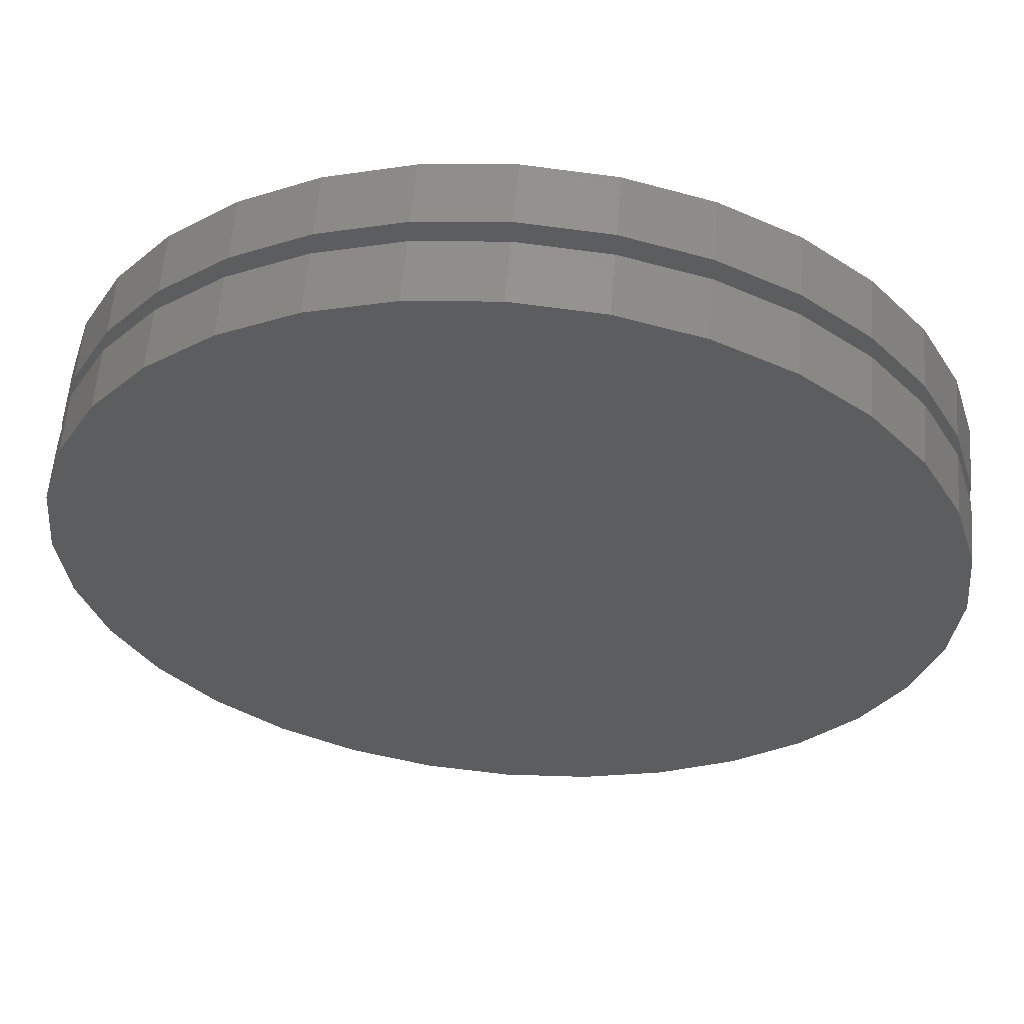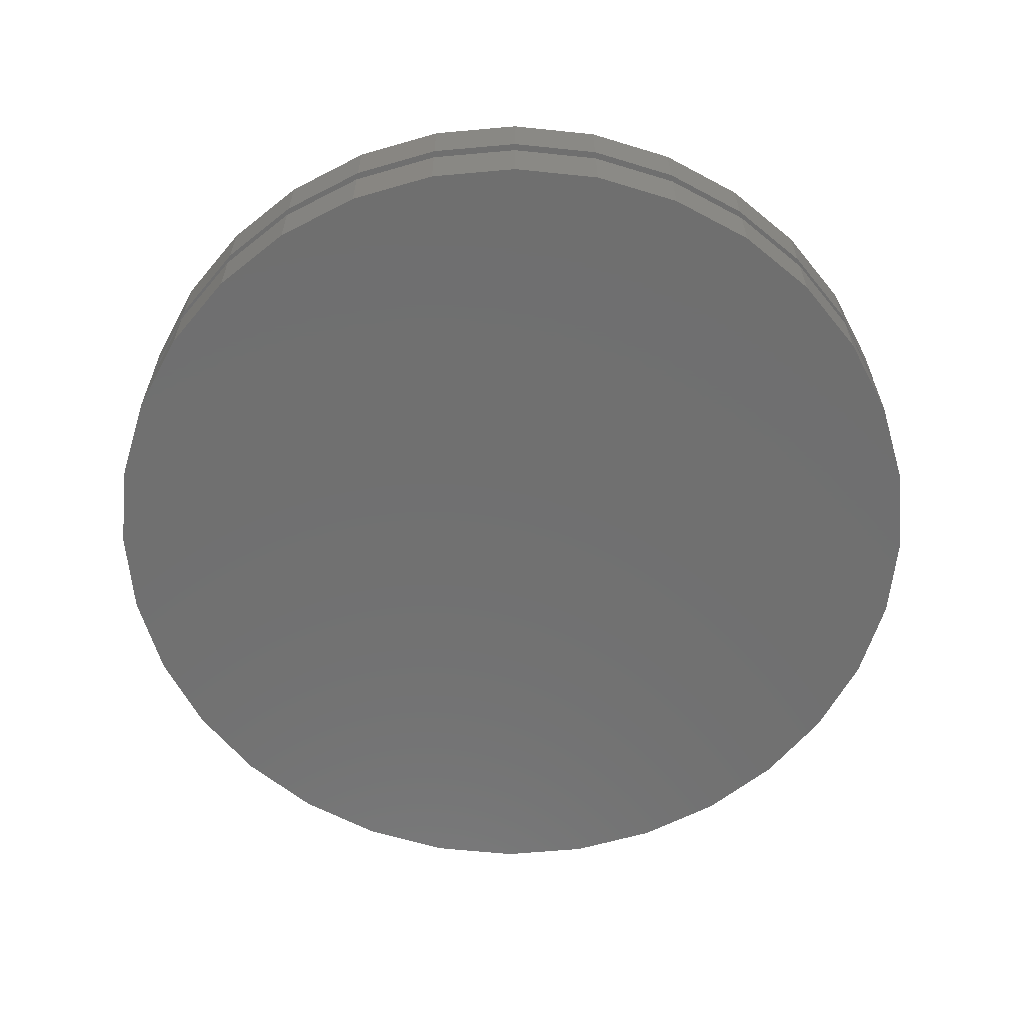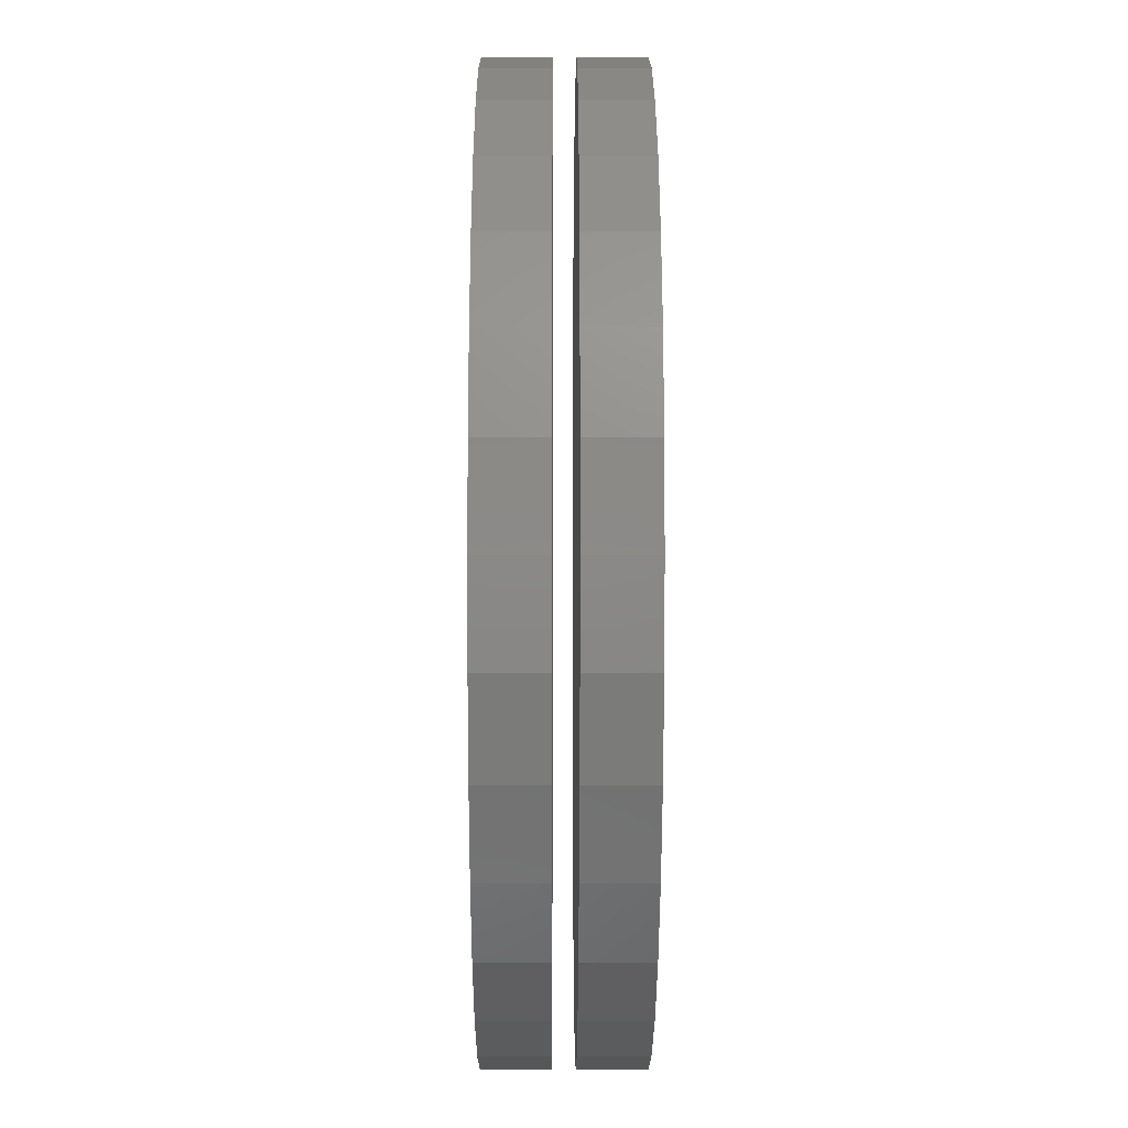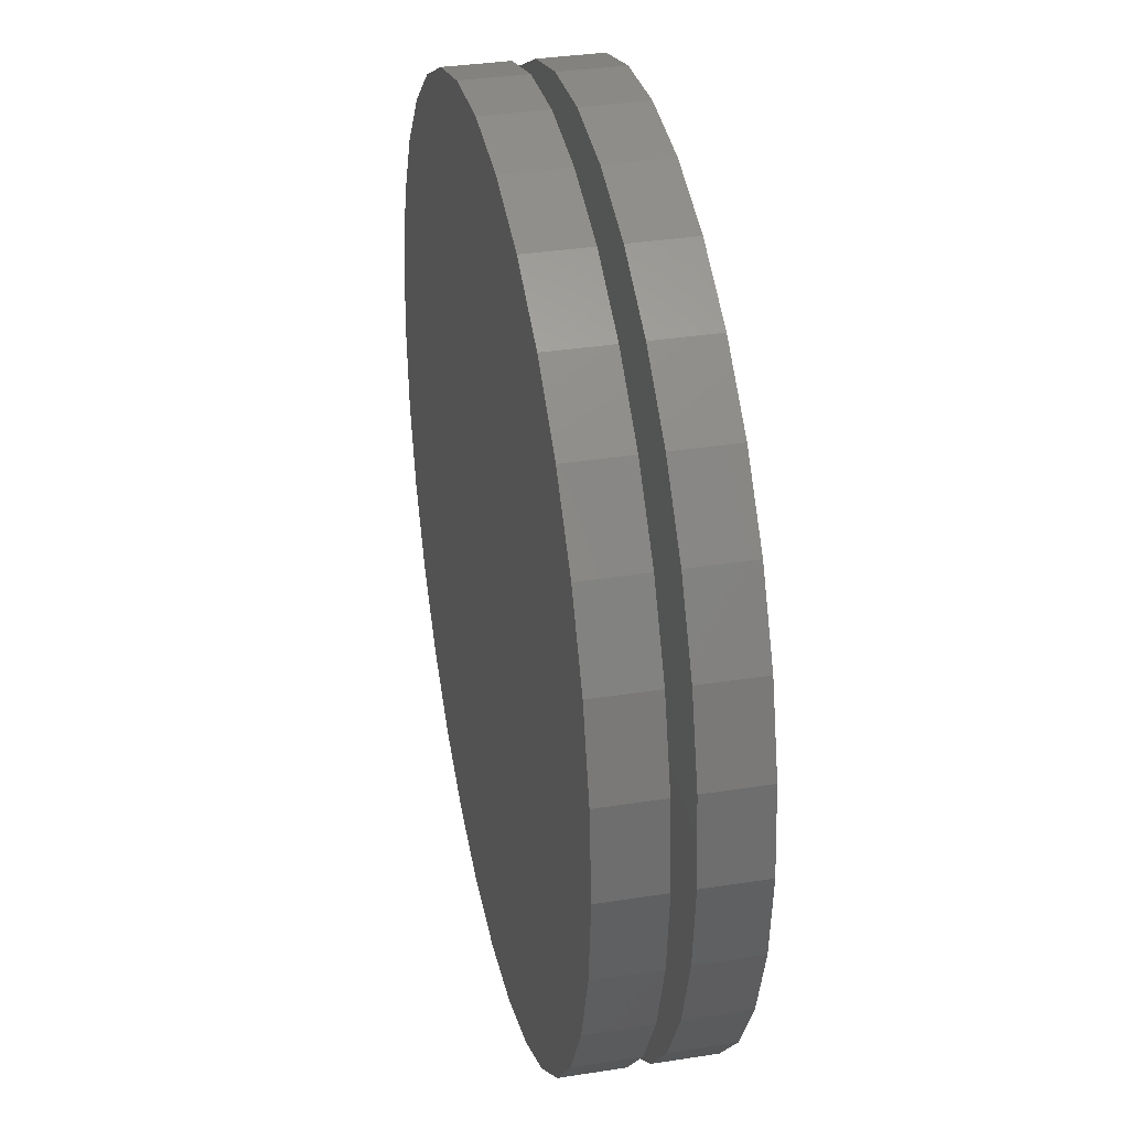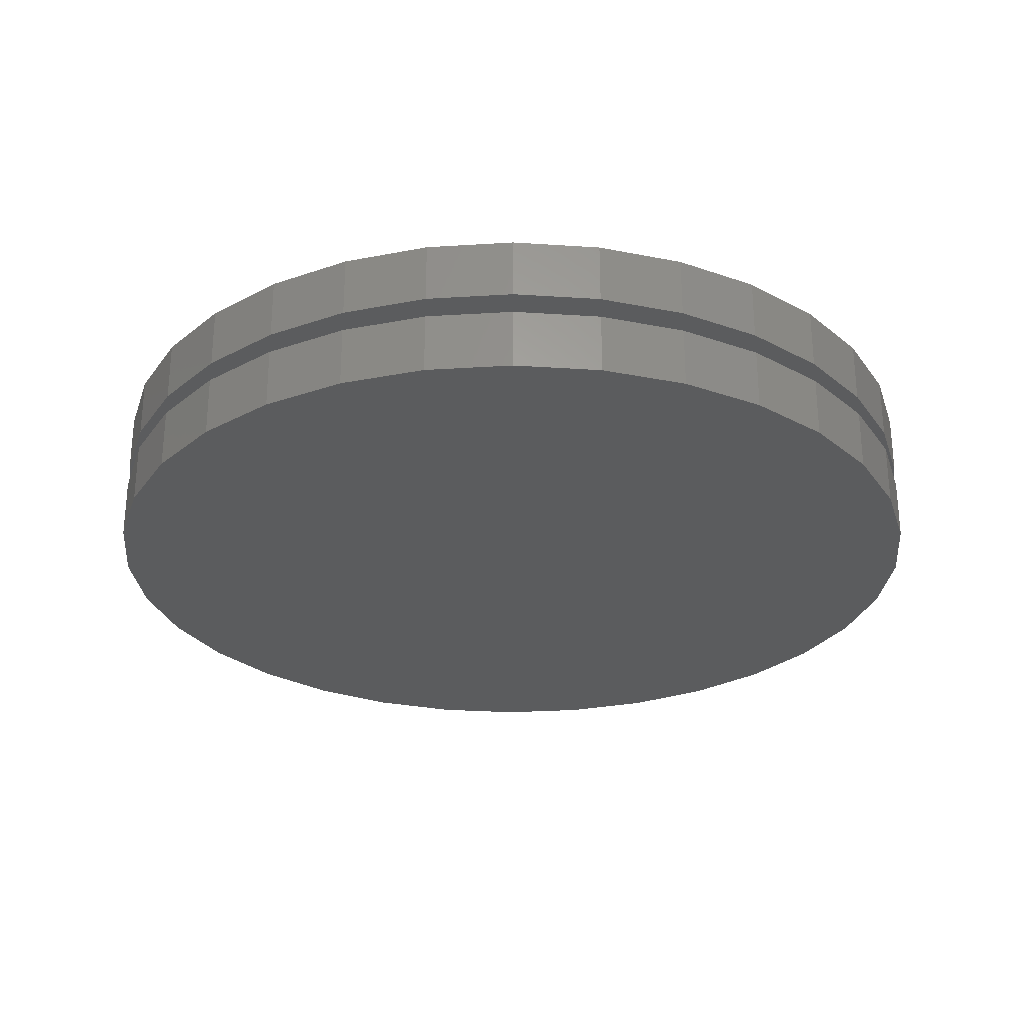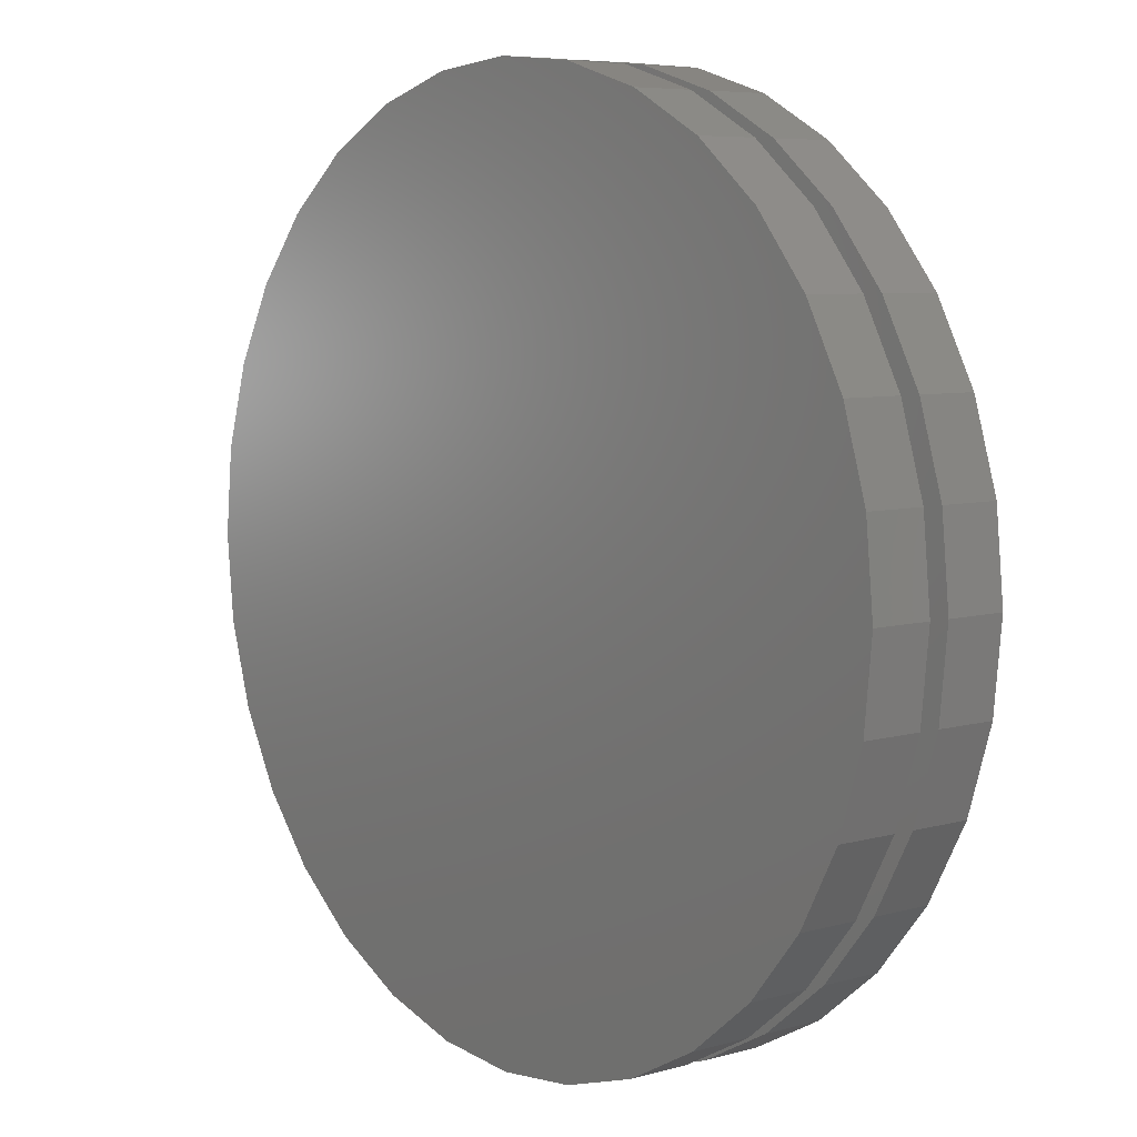
<metadata>
{"format":"stl","ext":"stl","renderer":"f3d","projection":"perspective","resolution":1024,"background":"white","views":[{"elev":58.4,"azim":4.6,"up":"+Y"},{"elev":-61.8,"azim":44.6,"up":"+Z"},{"elev":-12.1,"azim":89.8,"up":"+Y"},{"elev":34.9,"azim":78.2,"up":"+Y"},{"elev":-27.6,"azim":11.1,"up":"+Z"},{"elev":6.6,"azim":50.5,"up":"+Y"}]}
</metadata>
<code>
# stl→obj: 128 verts, 248 faces
v -0.4974 6.187e-17 0.0625
v -0.4974 6.187e-17 0.1328
v -0.4877 0.09857 0.0625
v -0.4877 0.09857 0.1328
v -0.4589 0.1934 0.0625
v -0.4589 0.1934 0.1328
v -0.4122 0.2807 0.0625
v -0.4122 0.2807 0.1328
v -0.3494 0.3573 0.0625
v -0.3494 0.3573 0.1328
v -0.2728 0.4201 0.0625
v -0.2728 0.4201 0.1328
v -0.1855 0.4668 0.0625
v -0.1855 0.4668 0.1328
v -0.09068 0.4956 0.0625
v -0.09068 0.4956 0.1328
v 0.007895 0.5053 0.0625
v 0.007895 0.5053 0.1328
v 0.1065 0.4956 0.0625
v 0.1065 0.4956 0.1328
v 0.2013 0.4668 0.0625
v 0.2013 0.4668 0.1328
v 0.2886 0.4201 0.0625
v 0.2886 0.4201 0.1328
v 0.3652 0.3573 0.0625
v 0.3652 0.3573 0.1328
v 0.428 0.2807 0.0625
v 0.428 0.2807 0.1328
v 0.4747 0.1934 0.0625
v 0.4747 0.1934 0.1328
v 0.5034 0.09857 0.0625
v 0.5034 0.09857 0.1328
v 0.5132 -1.237e-16 0.0625
v 0.5132 0 0.1328
v -0.4974 6.187e-17 -0.03125
v -0.4974 6.187e-17 0.03906
v -0.4877 0.09857 -0.03125
v -0.4877 0.09857 0.03906
v -0.4589 0.1934 -0.03125
v -0.4589 0.1934 0.03906
v -0.4122 0.2807 -0.03125
v -0.4122 0.2807 0.03906
v -0.3494 0.3573 -0.03125
v -0.3494 0.3573 0.03906
v -0.2728 0.4201 -0.03125
v -0.2728 0.4201 0.03906
v -0.1855 0.4668 -0.03125
v -0.1855 0.4668 0.03906
v -0.09068 0.4956 -0.03125
v -0.09068 0.4956 0.03906
v 0.007895 0.5053 -0.03125
v 0.007895 0.5053 0.03906
v 0.1065 0.4956 -0.03125
v 0.1065 0.4956 0.03906
v 0.2013 0.4668 -0.03125
v 0.2013 0.4668 0.03906
v 0.2886 0.4201 -0.03125
v 0.2886 0.4201 0.03906
v 0.3652 0.3573 -0.03125
v 0.3652 0.3573 0.03906
v 0.428 0.2807 -0.03125
v 0.428 0.2807 0.03906
v 0.4747 0.1934 -0.03125
v 0.4747 0.1934 0.03906
v 0.5034 0.09857 -0.03125
v 0.5034 0.09857 0.03906
v 0.5132 -1.237e-16 -0.03125
v 0.5132 0 0.03906
v 0.5034 -0.09857 0.0625
v 0.5034 -0.09857 0.1328
v 0.4747 -0.1934 0.0625
v 0.4747 -0.1934 0.1328
v 0.428 -0.2807 0.0625
v 0.428 -0.2807 0.1328
v 0.3652 -0.3573 0.0625
v 0.3652 -0.3573 0.1328
v 0.2886 -0.4201 0.0625
v 0.2886 -0.4201 0.1328
v 0.2013 -0.4668 0.0625
v 0.2013 -0.4668 0.1328
v 0.1065 -0.4956 0.0625
v 0.1065 -0.4956 0.1328
v 0.007895 -0.5053 0.0625
v 0.007895 -0.5053 0.1328
v -0.09068 -0.4956 0.0625
v -0.09068 -0.4956 0.1328
v -0.1855 -0.4668 0.0625
v -0.1855 -0.4668 0.1328
v -0.2728 -0.4201 0.0625
v -0.2728 -0.4201 0.1328
v -0.3494 -0.3573 0.0625
v -0.3494 -0.3573 0.1328
v -0.4122 -0.2807 0.0625
v -0.4122 -0.2807 0.1328
v -0.4589 -0.1934 0.0625
v -0.4589 -0.1934 0.1328
v -0.4877 -0.09857 0.0625
v -0.4877 -0.09857 0.1328
v 0.5034 -0.09857 -0.03125
v 0.5034 -0.09857 0.03906
v 0.4747 -0.1934 -0.03125
v 0.4747 -0.1934 0.03906
v 0.428 -0.2807 -0.03125
v 0.428 -0.2807 0.03906
v 0.3652 -0.3573 -0.03125
v 0.3652 -0.3573 0.03906
v 0.2886 -0.4201 -0.03125
v 0.2886 -0.4201 0.03906
v 0.2013 -0.4668 -0.03125
v 0.2013 -0.4668 0.03906
v 0.1065 -0.4956 -0.03125
v 0.1065 -0.4956 0.03906
v 0.007895 -0.5053 -0.03125
v 0.007895 -0.5053 0.03906
v -0.09068 -0.4956 -0.03125
v -0.09068 -0.4956 0.03906
v -0.1855 -0.4668 -0.03125
v -0.1855 -0.4668 0.03906
v -0.2728 -0.4201 -0.03125
v -0.2728 -0.4201 0.03906
v -0.3494 -0.3573 -0.03125
v -0.3494 -0.3573 0.03906
v -0.4122 -0.2807 -0.03125
v -0.4122 -0.2807 0.03906
v -0.4589 -0.1934 -0.03125
v -0.4589 -0.1934 0.03906
v -0.4877 -0.09857 -0.03125
v -0.4877 -0.09857 0.03906
f 1 2 3
f 3 2 4
f 3 4 5
f 5 4 6
f 5 6 7
f 7 6 8
f 7 8 9
f 9 8 10
f 9 10 11
f 11 10 12
f 11 12 13
f 13 12 14
f 13 14 15
f 15 14 16
f 15 16 17
f 17 16 18
f 17 18 19
f 19 18 20
f 19 20 21
f 21 20 22
f 21 22 23
f 23 22 24
f 23 24 25
f 25 24 26
f 25 26 27
f 27 26 28
f 27 28 29
f 29 28 30
f 29 30 31
f 31 30 32
f 31 32 33
f 33 32 34
f 35 36 37
f 37 36 38
f 37 38 39
f 39 38 40
f 39 40 41
f 41 40 42
f 41 42 43
f 43 42 44
f 43 44 45
f 45 44 46
f 45 46 47
f 47 46 48
f 47 48 49
f 49 48 50
f 49 50 51
f 51 50 52
f 51 52 53
f 53 52 54
f 53 54 55
f 55 54 56
f 55 56 57
f 57 56 58
f 57 58 59
f 59 58 60
f 59 60 61
f 61 60 62
f 61 62 63
f 63 62 64
f 63 64 65
f 65 64 66
f 65 66 67
f 67 66 68
f 33 34 69
f 69 34 70
f 69 70 71
f 71 70 72
f 71 72 73
f 73 72 74
f 73 74 75
f 75 74 76
f 75 76 77
f 77 76 78
f 77 78 79
f 79 78 80
f 79 80 81
f 81 80 82
f 81 82 83
f 83 82 84
f 83 84 85
f 85 84 86
f 85 86 87
f 87 86 88
f 87 88 89
f 89 88 90
f 89 90 91
f 91 90 92
f 91 92 93
f 93 92 94
f 93 94 95
f 95 94 96
f 95 96 97
f 97 96 98
f 97 98 1
f 1 98 2
f 67 68 99
f 99 68 100
f 99 100 101
f 101 100 102
f 101 102 103
f 103 102 104
f 103 104 105
f 105 104 106
f 105 106 107
f 107 106 108
f 107 108 109
f 109 108 110
f 109 110 111
f 111 110 112
f 111 112 113
f 113 112 114
f 113 114 115
f 115 114 116
f 115 116 117
f 117 116 118
f 117 118 119
f 119 118 120
f 119 120 121
f 121 120 122
f 121 122 123
f 123 122 124
f 123 124 125
f 125 124 126
f 125 126 127
f 127 126 128
f 127 128 35
f 35 128 36
f 50 54 52
f 54 50 56
f 56 50 48
f 56 48 58
f 58 48 46
f 58 46 60
f 60 46 44
f 60 44 62
f 62 44 42
f 62 42 64
f 64 42 40
f 64 40 66
f 66 40 38
f 66 38 68
f 68 38 36
f 68 36 100
f 100 36 128
f 100 128 102
f 102 128 126
f 102 126 104
f 104 126 124
f 104 124 106
f 106 124 122
f 106 122 108
f 108 122 120
f 108 120 110
f 110 120 118
f 110 118 112
f 112 118 116
f 112 116 114
f 17 19 15
f 83 85 81
f 81 85 87
f 81 87 79
f 79 87 89
f 79 89 77
f 77 89 91
f 77 91 75
f 75 91 93
f 75 93 73
f 73 93 95
f 73 95 71
f 71 95 97
f 71 97 69
f 69 97 1
f 69 1 33
f 33 1 3
f 33 3 31
f 31 3 5
f 31 5 29
f 29 5 7
f 29 7 27
f 27 7 9
f 27 9 25
f 25 9 11
f 25 11 23
f 23 11 13
f 23 13 21
f 21 13 15
f 21 15 19
f 51 53 49
f 113 115 111
f 111 115 117
f 111 117 109
f 109 117 119
f 109 119 107
f 107 119 121
f 107 121 105
f 105 121 123
f 105 123 103
f 103 123 125
f 103 125 101
f 101 125 127
f 101 127 99
f 99 127 35
f 99 35 67
f 67 35 37
f 67 37 65
f 65 37 39
f 65 39 63
f 63 39 41
f 63 41 61
f 61 41 43
f 61 43 59
f 59 43 45
f 59 45 57
f 57 45 47
f 57 47 55
f 55 47 49
f 55 49 53
f 16 20 18
f 20 16 22
f 22 16 14
f 22 14 24
f 24 14 12
f 24 12 26
f 26 12 10
f 26 10 28
f 28 10 8
f 28 8 30
f 30 8 6
f 30 6 32
f 32 6 4
f 32 4 34
f 34 4 2
f 34 2 70
f 70 2 98
f 70 98 72
f 72 98 96
f 72 96 74
f 74 96 94
f 74 94 76
f 76 94 92
f 76 92 78
f 78 92 90
f 78 90 80
f 80 90 88
f 80 88 82
f 82 88 86
f 82 86 84

</code>
